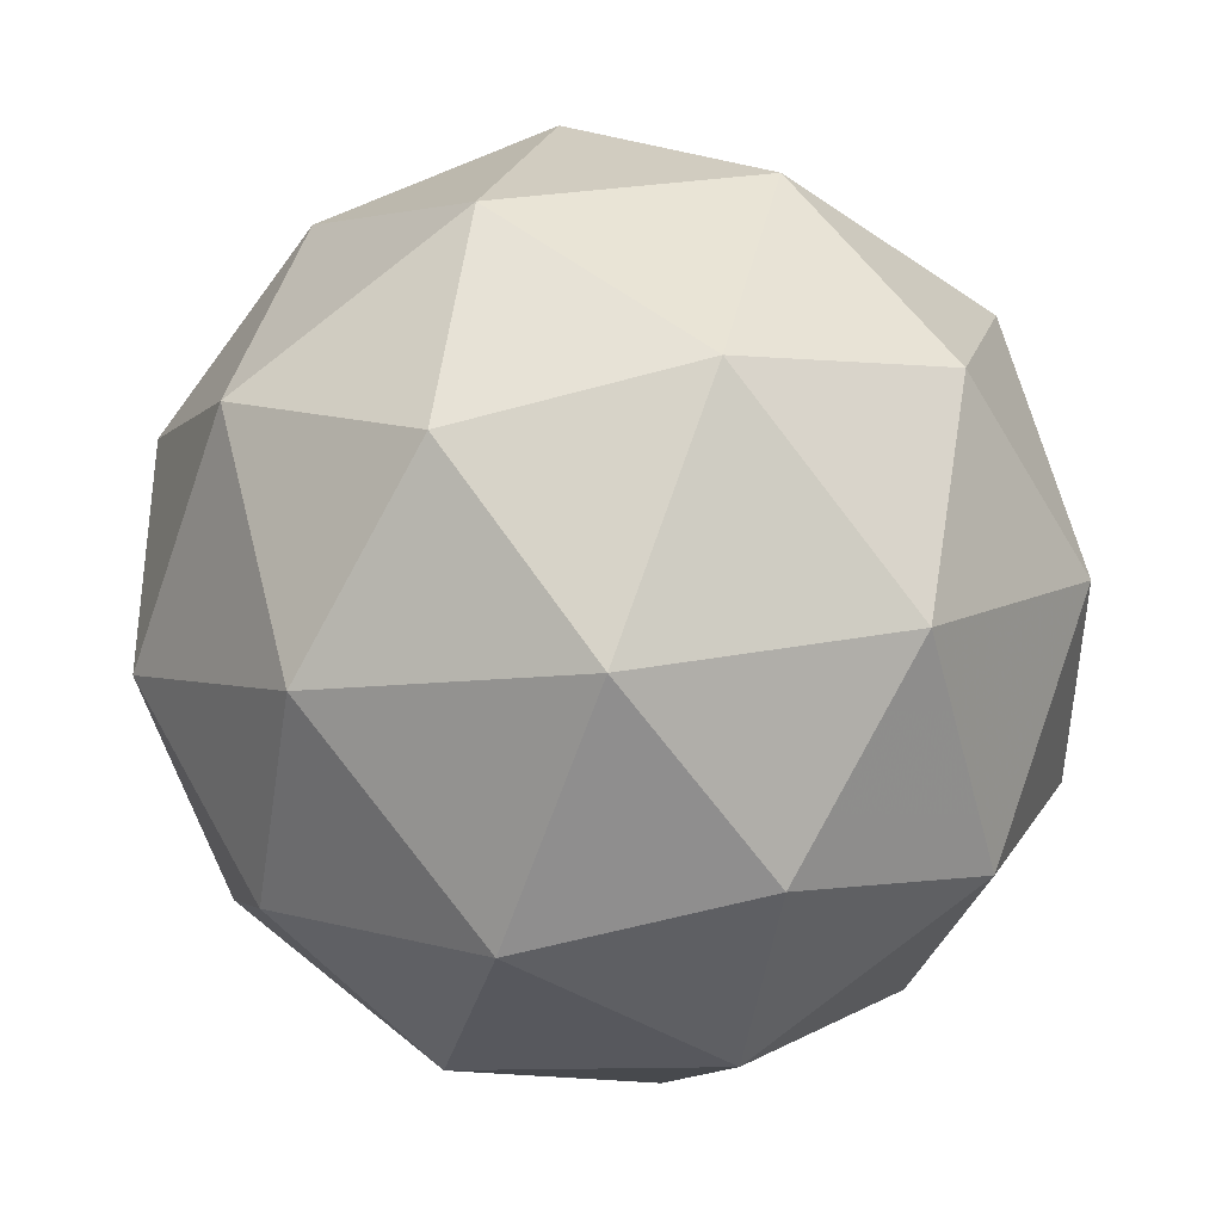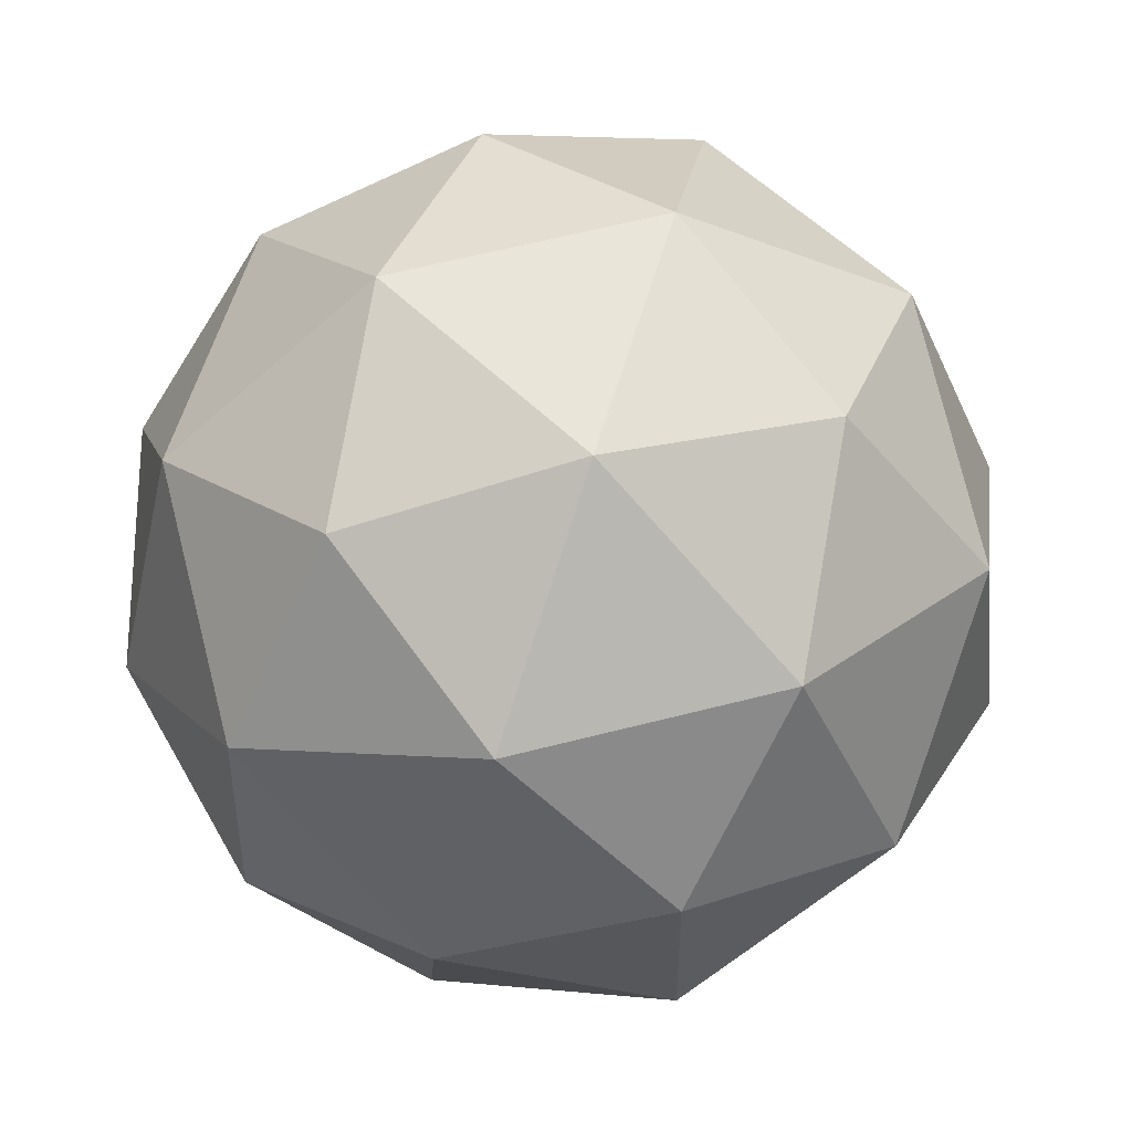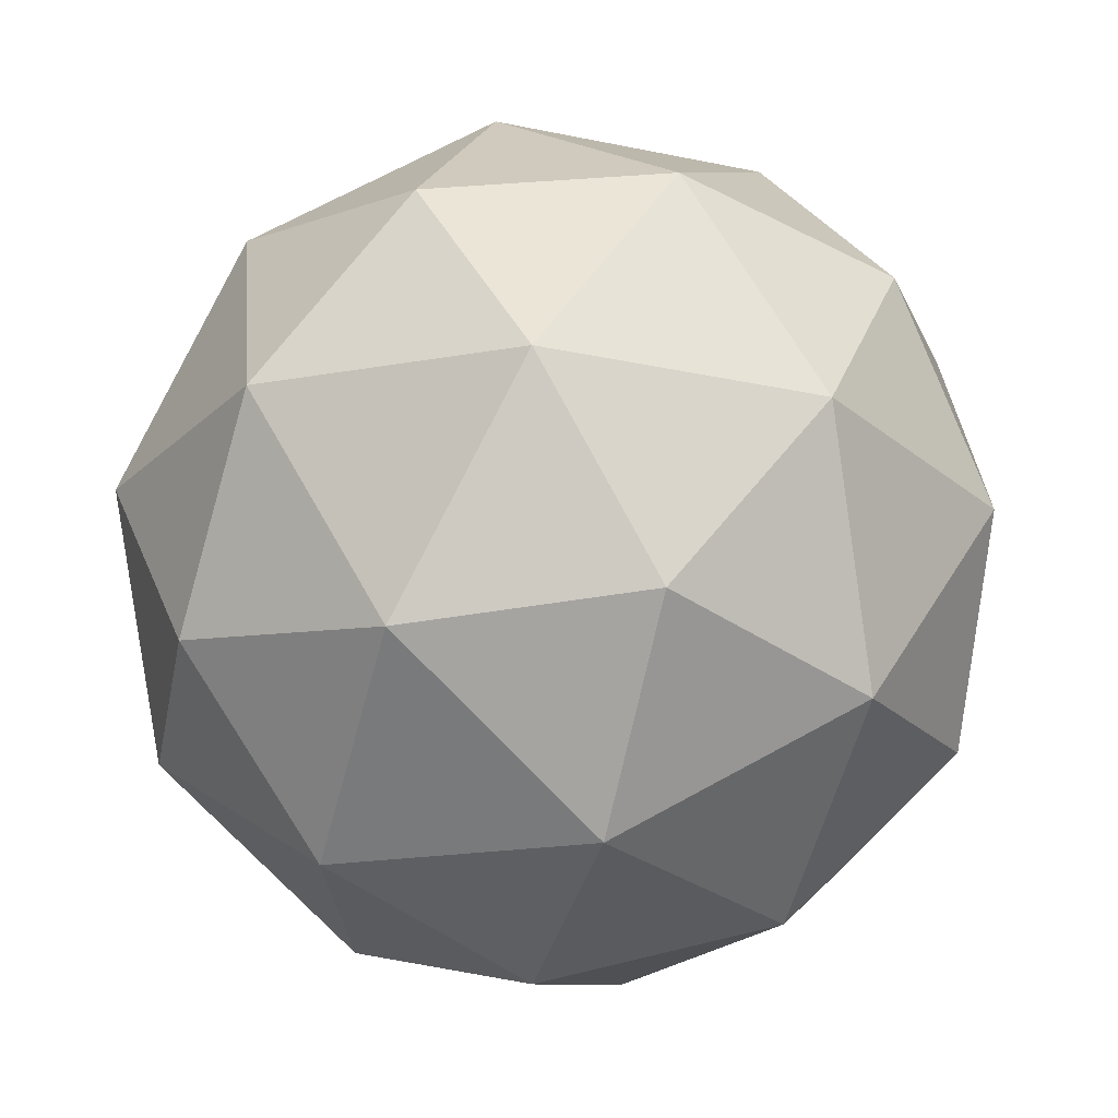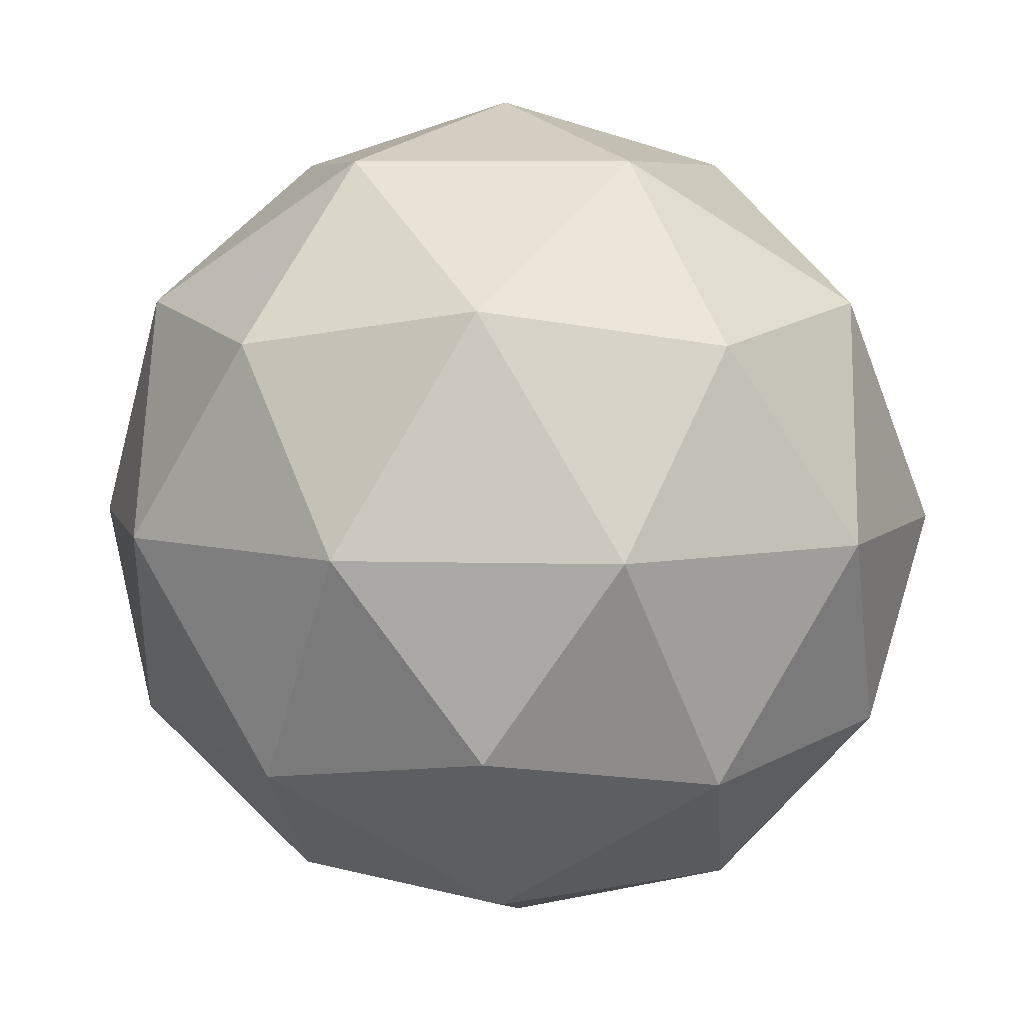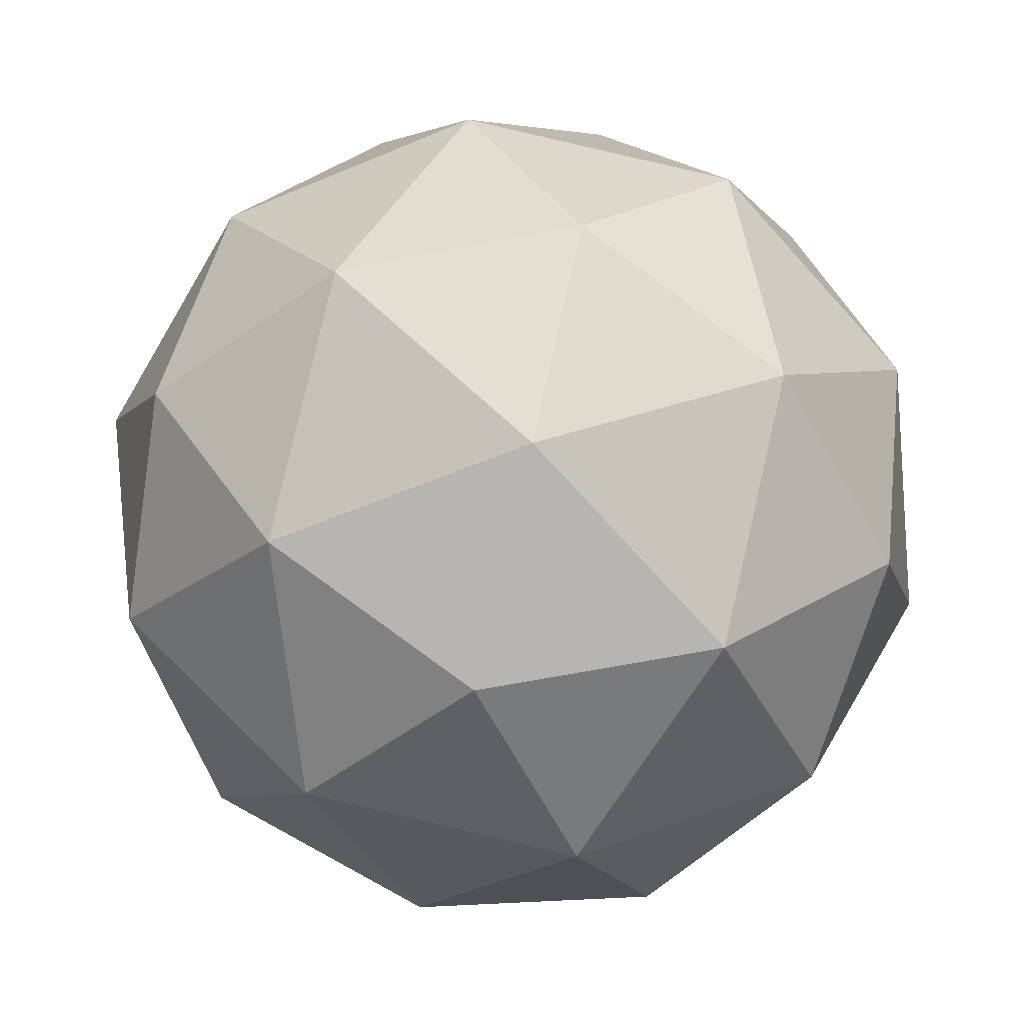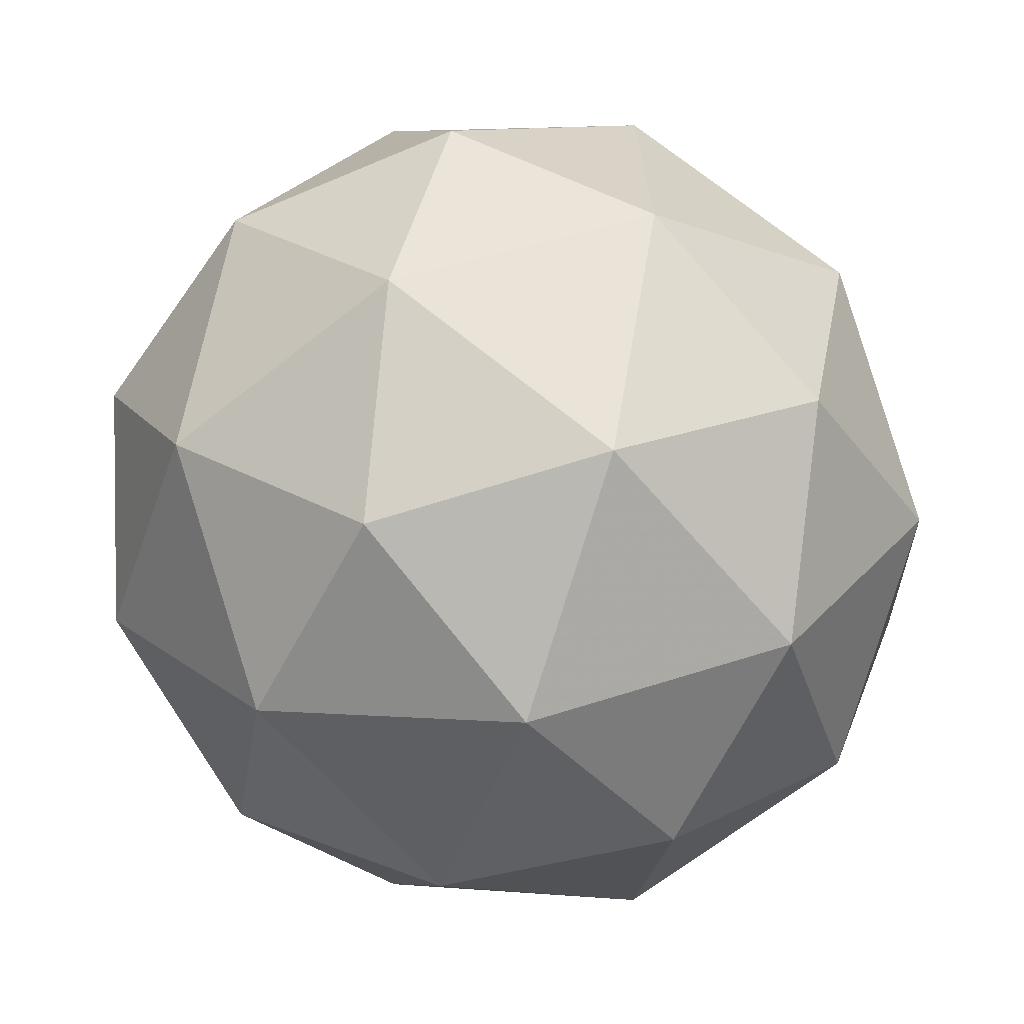
<metadata>
{"format":"obj","ext":"obj","renderer":"f3d","projection":"perspective","resolution":1024,"background":"white","views":[{"elev":67.6,"azim":-117.2,"up":"+Z"},{"elev":0.9,"azim":-28.7,"up":"+Y"},{"elev":21.6,"azim":-5.7,"up":"+Y"},{"elev":-38.0,"azim":-9.3,"up":"+Z"},{"elev":4.4,"azim":65.9,"up":"+Y"},{"elev":-44.6,"azim":15.4,"up":"+Y"}]}
</metadata>
<code>
v 0.4253 -0.6479 0.4655
v 0.3936 -0.4589 0.6436
v 0.4231 -0.7055 0.7206
v 0.2961 -0.8579 0.5525
v 0.188 -0.7055 0.3717
v 0.2483 -0.4589 0.4279
v 0.2448 -0.5523 0.8407
v 0.1846 -0.7989 0.7844
v 0.03927 -0.7989 0.5688
v 0.009761 -0.5523 0.4918
v 0.1368 -0.3999 0.6598
v 0.007615 -0.61 0.7469
v 0.4607 -0.6851 0.5907
v 0.4433 -0.5401 0.5455
v 0.4421 -0.574 0.6954
v 0.3393 -0.4291 0.5234
v 0.3579 -0.5401 0.4187
v 0.386 -0.7747 0.492
v 0.3847 -0.8086 0.6419
v 0.3225 -0.6851 0.3856
v 0.2465 -0.8086 0.4368
v 0.2185 -0.574 0.3636
v 0.2738 -0.3944 0.6597
v 0.1884 -0.3944 0.5329
v 0.3546 -0.6289 0.8113
v 0.3373 -0.484 0.766
v 0.2445 -0.8634 0.6794
v 0.3192 -0.7738 0.7782
v 0.0956 -0.7738 0.4464
v 0.1591 -0.8634 0.5527
v 0.1137 -0.484 0.4342
v 0.07826 -0.6289 0.4011
v 0.1863 -0.4492 0.7756
v 0.2144 -0.6838 0.8488
v 0.09356 -0.8287 0.689
v -0.009181 -0.6838 0.517
v 0.04815 -0.4492 0.5705
v 0.1104 -0.5727 0.8267
v 0.04689 -0.4831 0.7204
v 0.07495 -0.7177 0.7936
v -0.01044 -0.7177 0.6669
v -0.02779 -0.5727 0.6216
f 1 14 13
f 2 14 16
f 1 13 18
f 1 18 20
f 1 20 17
f 2 16 23
f 3 15 25
f 4 19 27
f 5 21 29
f 6 22 31
f 2 23 26
f 3 25 28
f 4 27 30
f 5 29 32
f 6 31 24
f 7 33 38
f 8 34 40
f 9 35 41
f 10 36 42
f 11 37 39
f 39 42 12
f 39 37 42
f 37 10 42
f 42 41 12
f 42 36 41
f 36 9 41
f 41 40 12
f 41 35 40
f 35 8 40
f 40 38 12
f 40 34 38
f 34 7 38
f 38 39 12
f 38 33 39
f 33 11 39
f 24 37 11
f 24 31 37
f 31 10 37
f 32 36 10
f 32 29 36
f 29 9 36
f 30 35 9
f 30 27 35
f 27 8 35
f 28 34 8
f 28 25 34
f 25 7 34
f 26 33 7
f 26 23 33
f 23 11 33
f 31 32 10
f 31 22 32
f 22 5 32
f 29 30 9
f 29 21 30
f 21 4 30
f 27 28 8
f 27 19 28
f 19 3 28
f 25 26 7
f 25 15 26
f 15 2 26
f 23 24 11
f 23 16 24
f 16 6 24
f 17 22 6
f 17 20 22
f 20 5 22
f 20 21 5
f 20 18 21
f 18 4 21
f 18 19 4
f 18 13 19
f 13 3 19
f 16 17 6
f 16 14 17
f 14 1 17
f 13 15 3
f 13 14 15
f 14 2 15

</code>
